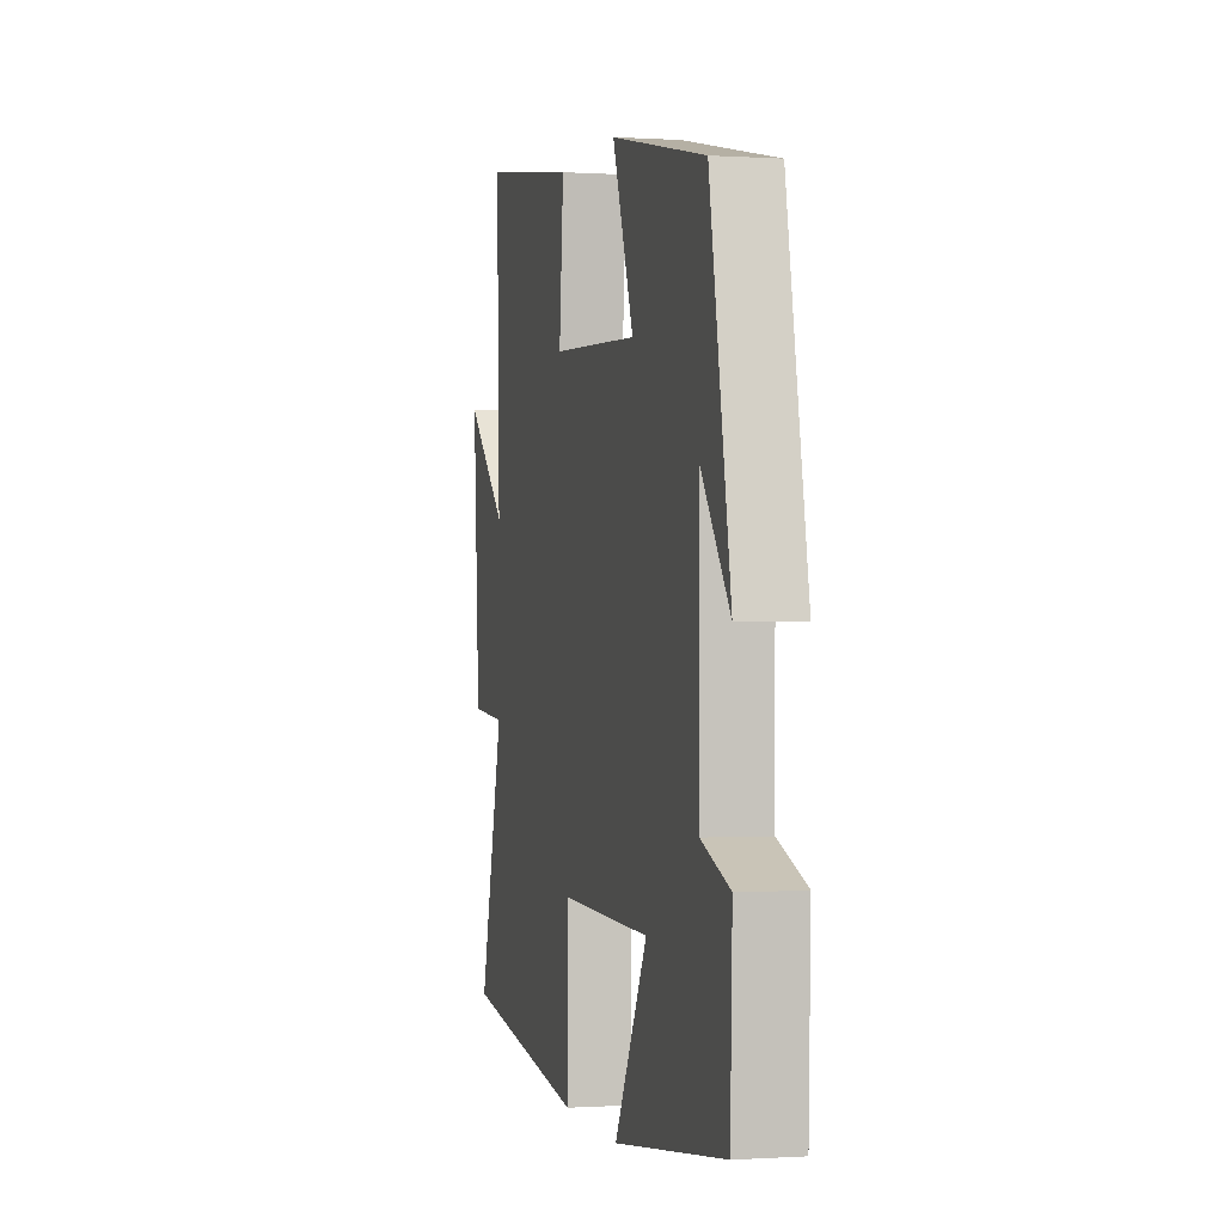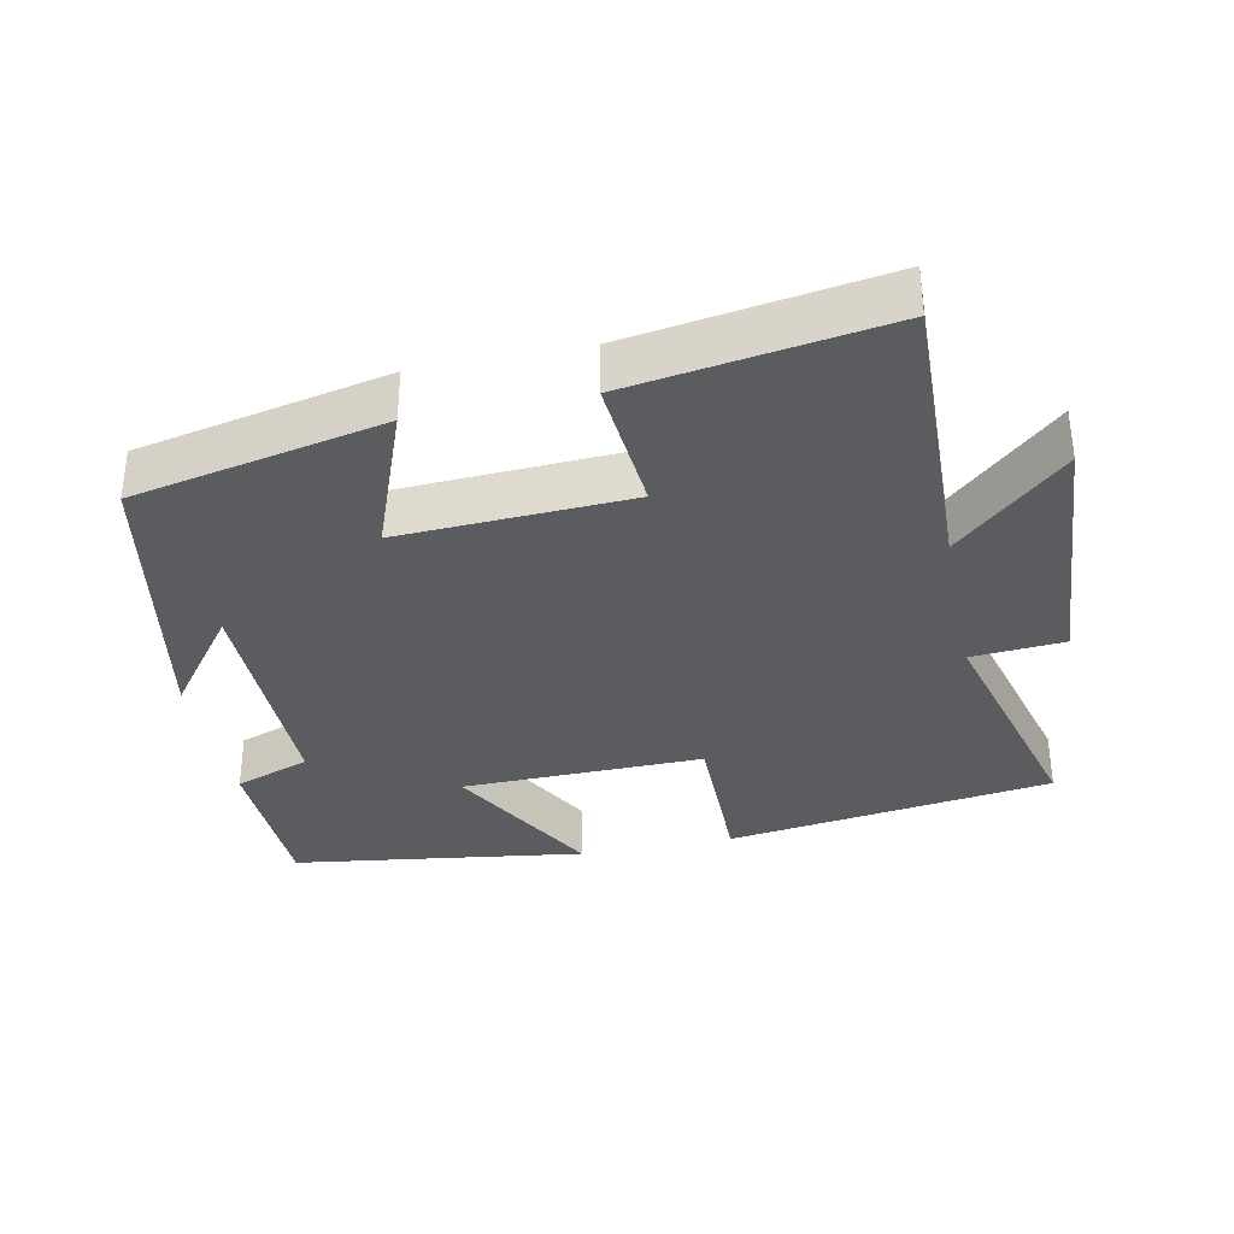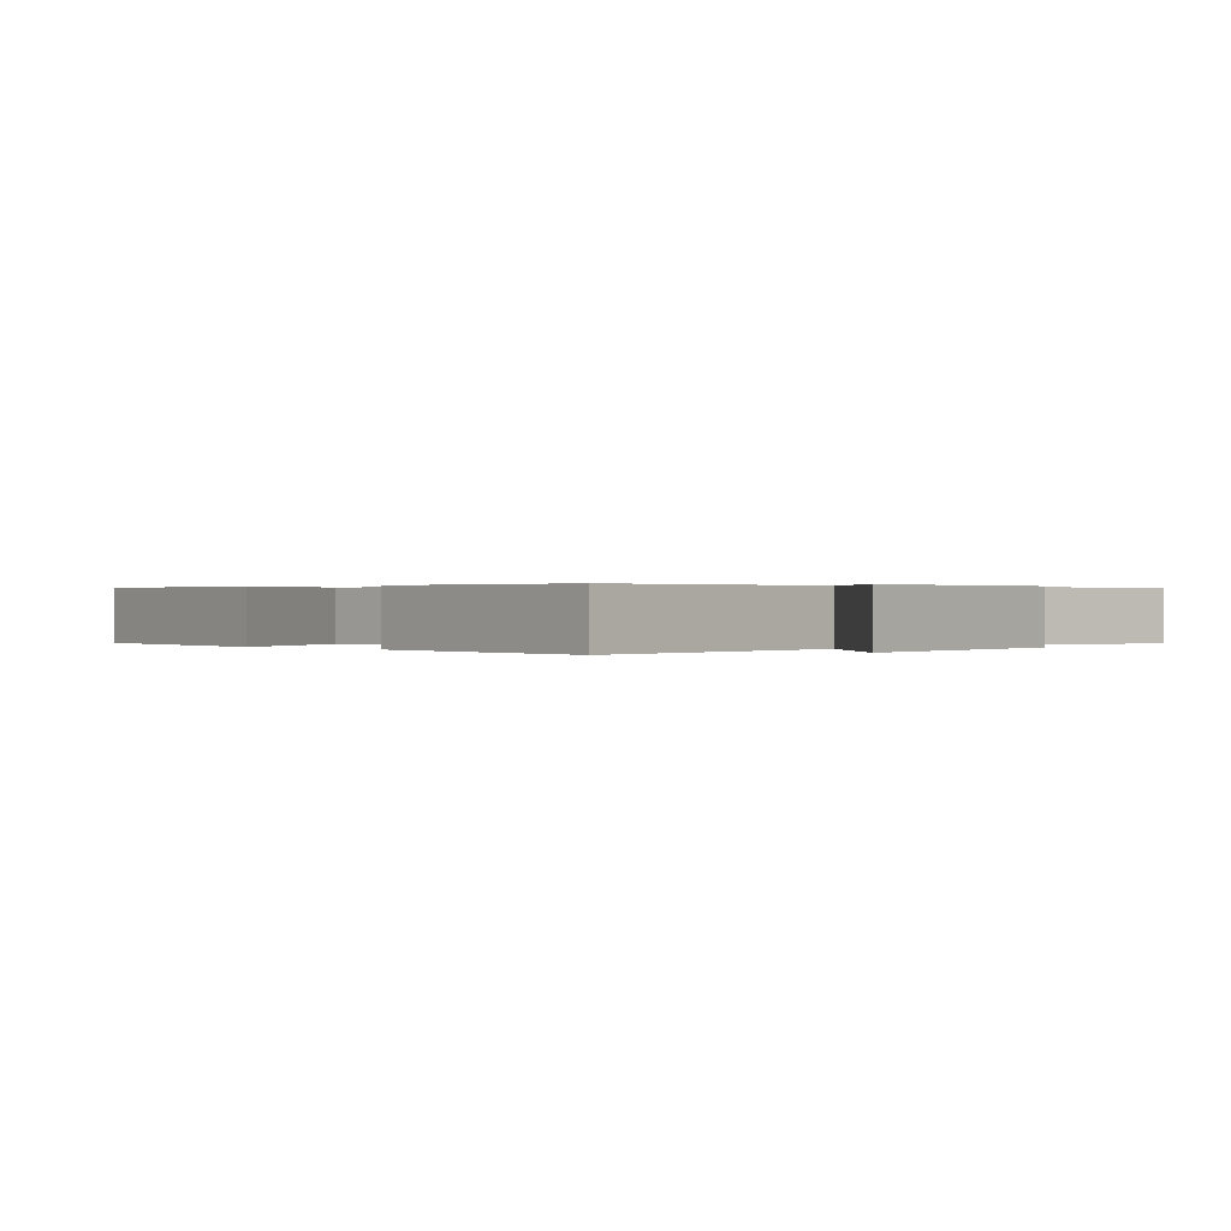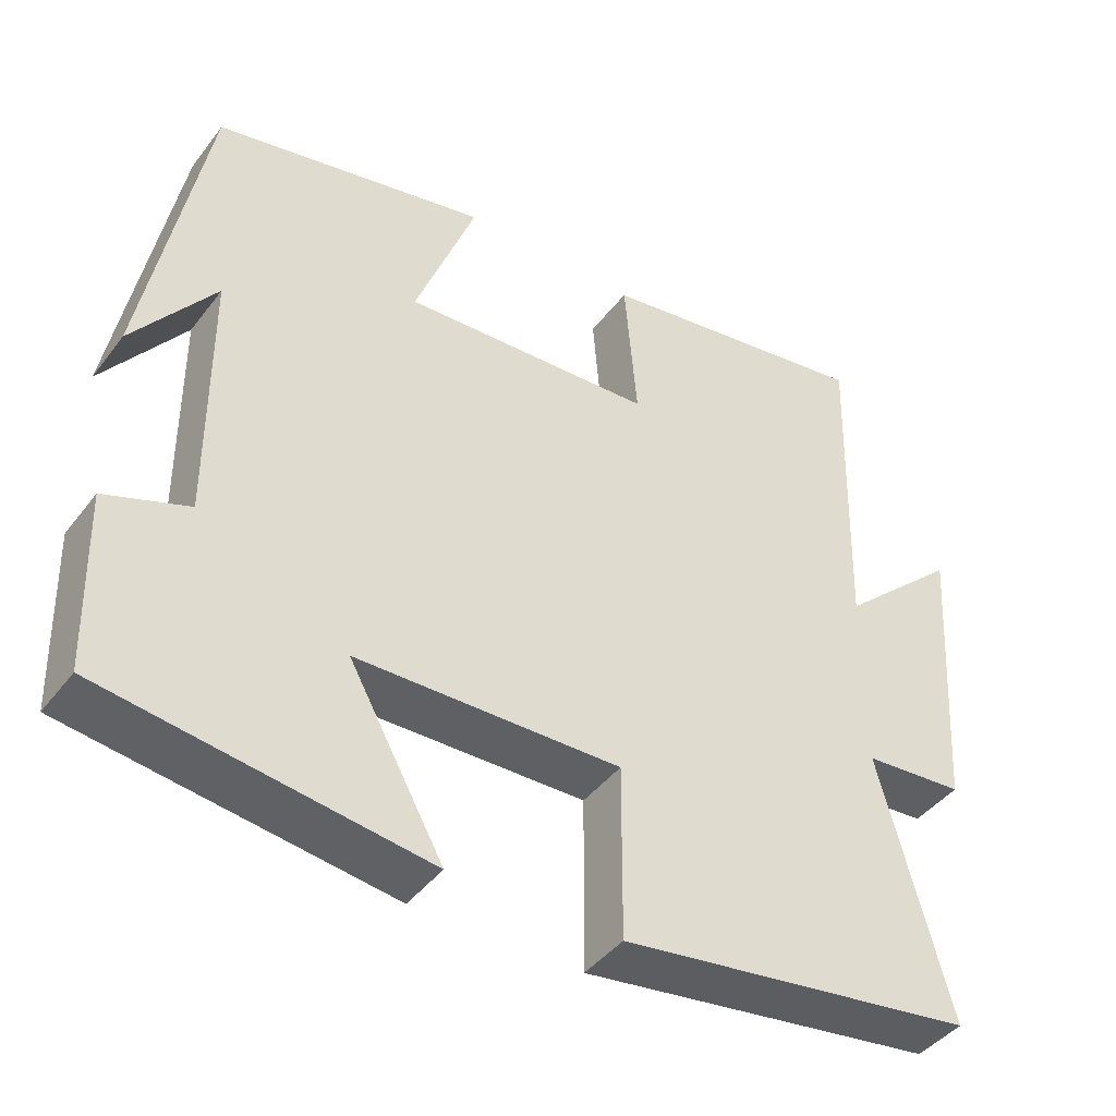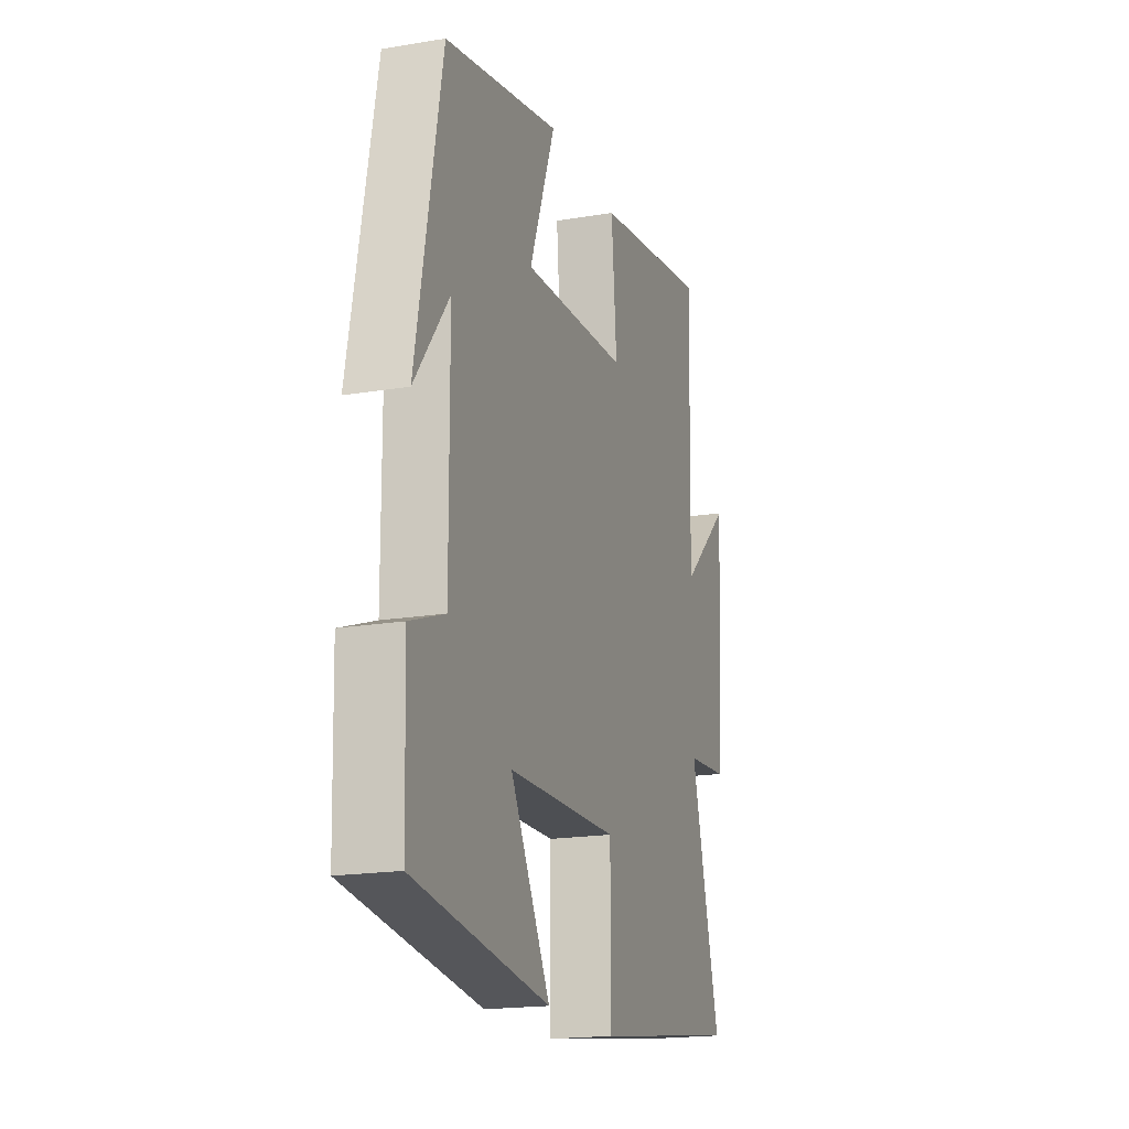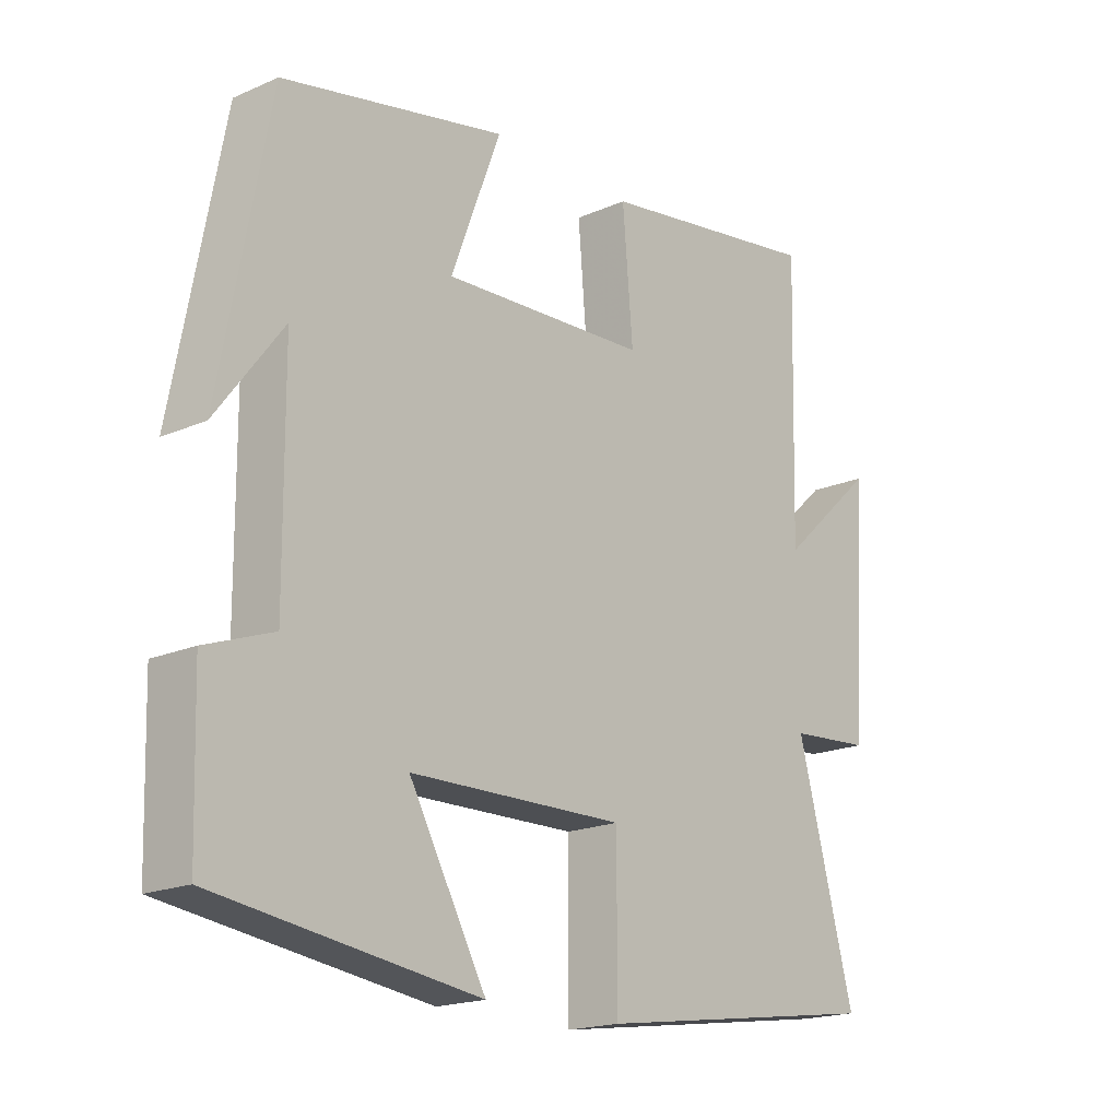
<metadata>
{"format":"obj","ext":"obj","renderer":"f3d","projection":"perspective","resolution":1024,"background":"white","views":[{"elev":-0.3,"azim":-103.7,"up":"+Z"},{"elev":-34.5,"azim":11.6,"up":"+Y"},{"elev":0.3,"azim":41.6,"up":"+Y"},{"elev":-42.9,"azim":-34.3,"up":"+Z"},{"elev":-18.5,"azim":-72.1,"up":"+Z"},{"elev":-18.5,"azim":-49.9,"up":"+Z"}]}
</metadata>
<code>
v -0.423 0.07 0.426
v -0.073 0.07 0.5
v -0.151 0.07 0.293
v 0.171 0.07 0.309
v 0.155 0.07 0.5
v 0.511 0.07 0.555
v 0.5 0.07 0.141
v 0.653 0.07 0.281
v 0.629 0.07 -0.089
v 0.5 0.07 -0.099
v 0.59 0.07 -0.435
v 0.133 0.07 -0.5
v 0.134 0.07 -0.276
v -0.204 0.07 -0.282
v -0.083 0.07 -0.5
v -0.493 0.07 -0.443
v -0.5 0.07 -0.214
v -0.394 0.07 -0.175
v -0.396 0.07 0.155
v -0.5 0.07 0.016
v -0.423 0 0.426
v -0.073 0 0.5
v -0.151 0 0.293
v 0.171 0 0.309
v 0.155 0 0.5
v 0.511 0 0.555
v 0.5 0 0.141
v 0.653 0 0.281
v 0.629 0 -0.089
v 0.5 0 -0.099
v 0.59 0 -0.435
v 0.133 0 -0.5
v 0.134 0 -0.276
v -0.204 0 -0.282
v -0.083 0 -0.5
v -0.493 0 -0.443
v -0.5 0 -0.214
v -0.394 0 -0.175
v -0.396 0 0.155
v -0.5 0 0.016
f 19 20 1
f 15 16 17 18
f 14 15 18
f 13 14 18 19
f 10 11 12 13
f 10 13 19 1
f 7 8 9 10
f 4 5 6 7
f 3 4 7 10
f 1 2 3
f 1 3 10
f 21 40 39
f 38 37 36 35
f 38 35 34
f 39 38 34 33
f 33 32 31 30
f 21 39 33 30
f 30 29 28 27
f 27 26 25 24
f 30 27 24 23
f 23 22 21
f 30 23 21
f 1 21 22 2
f 2 22 23 3
f 3 23 24 4
f 4 24 25 5
f 5 25 26 6
f 6 26 27 7
f 7 27 28 8
f 8 28 29 9
f 9 29 30 10
f 10 30 31 11
f 11 31 32 12
f 12 32 33 13
f 13 33 34 14
f 14 34 35 15
f 15 35 36 16
f 16 36 37 17
f 17 37 38 18
f 18 38 39 19
f 19 39 40 20
f 20 40 21 1

</code>
